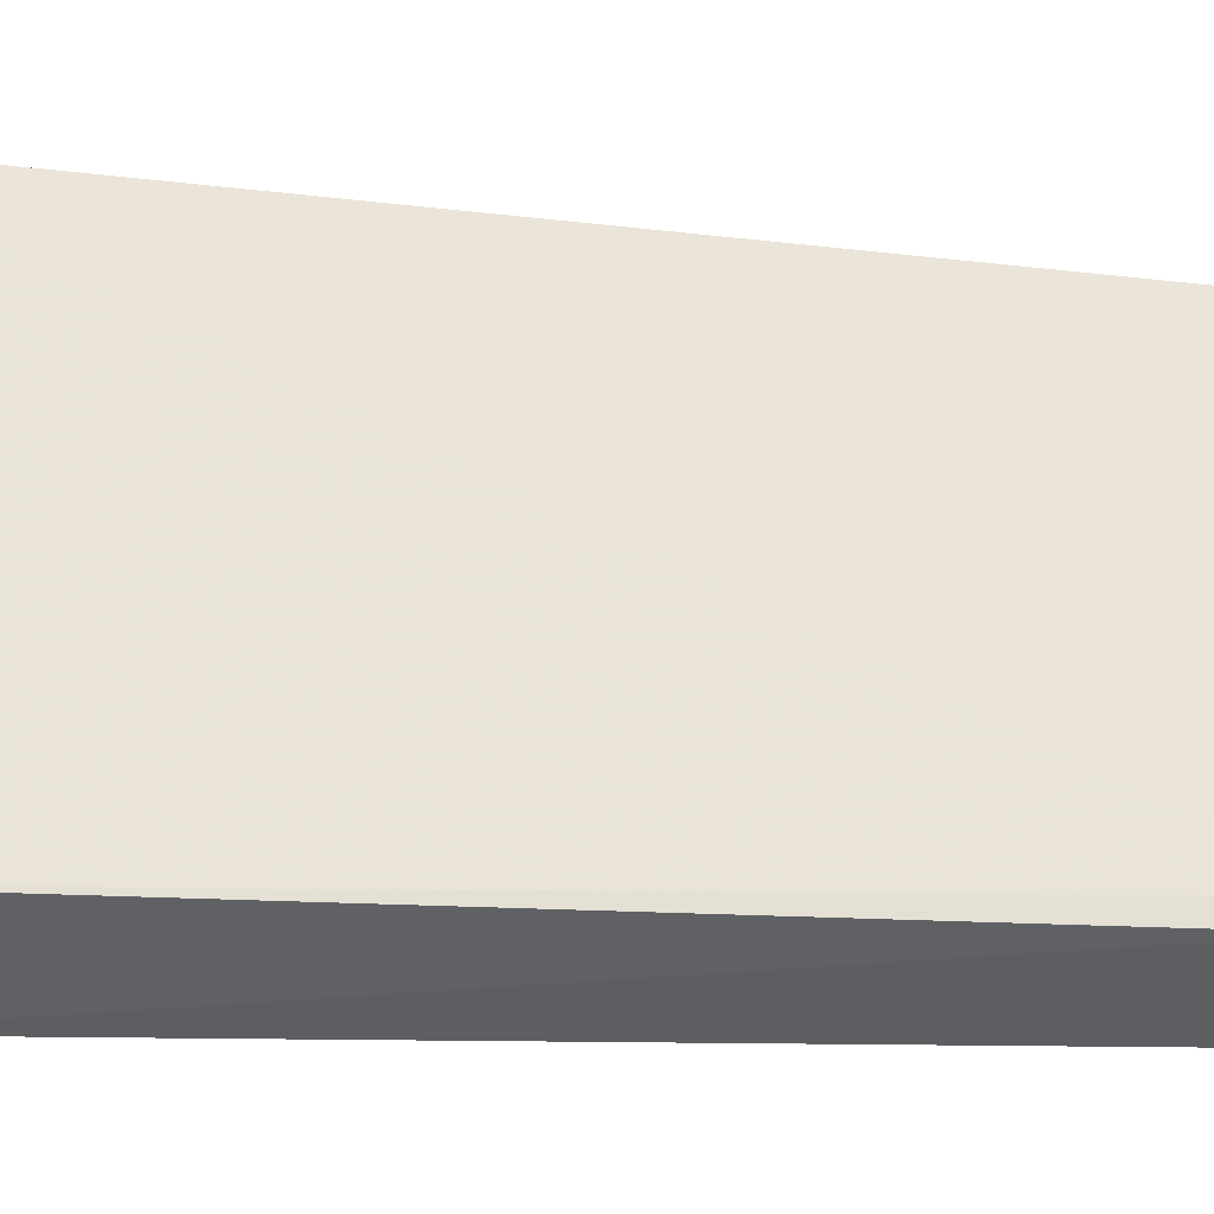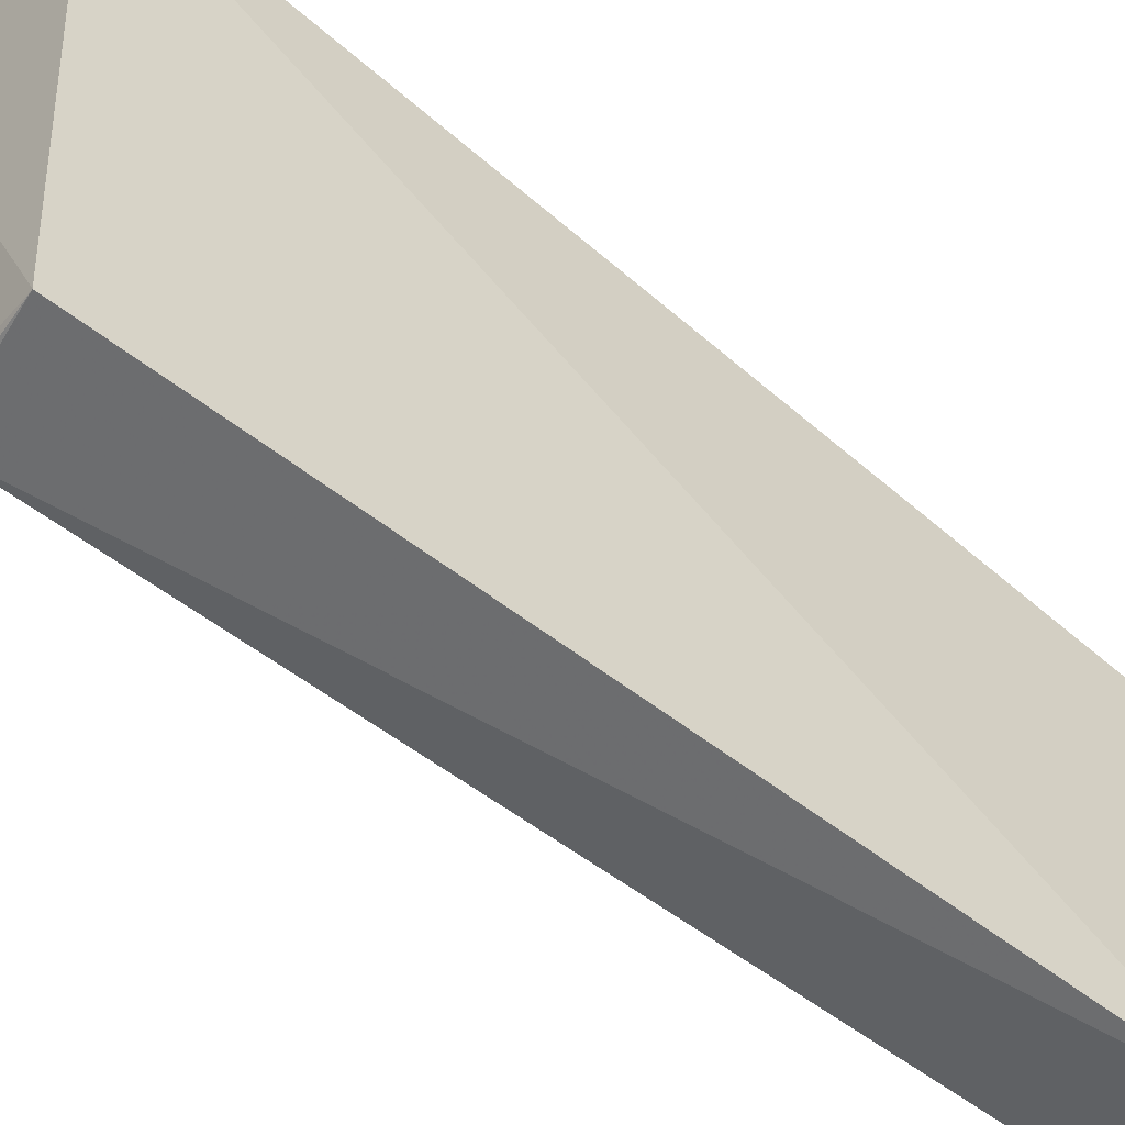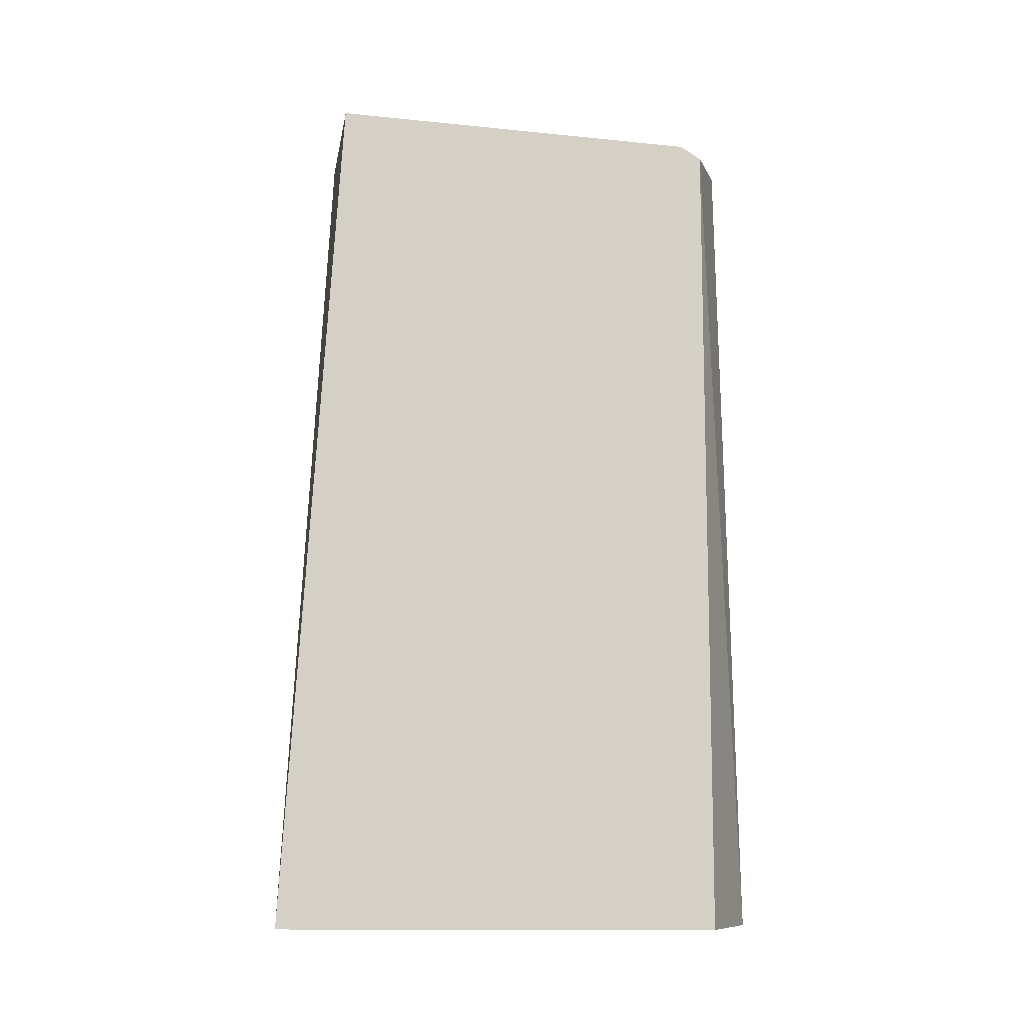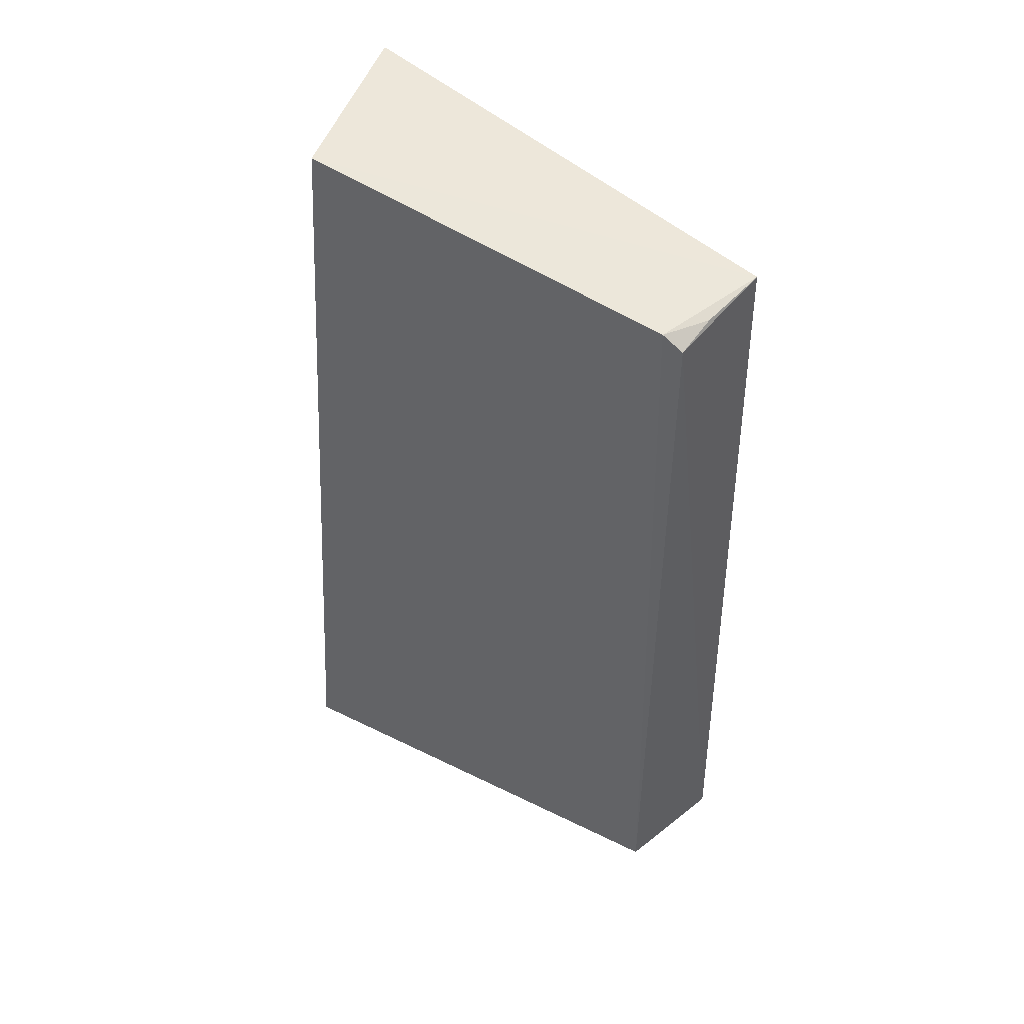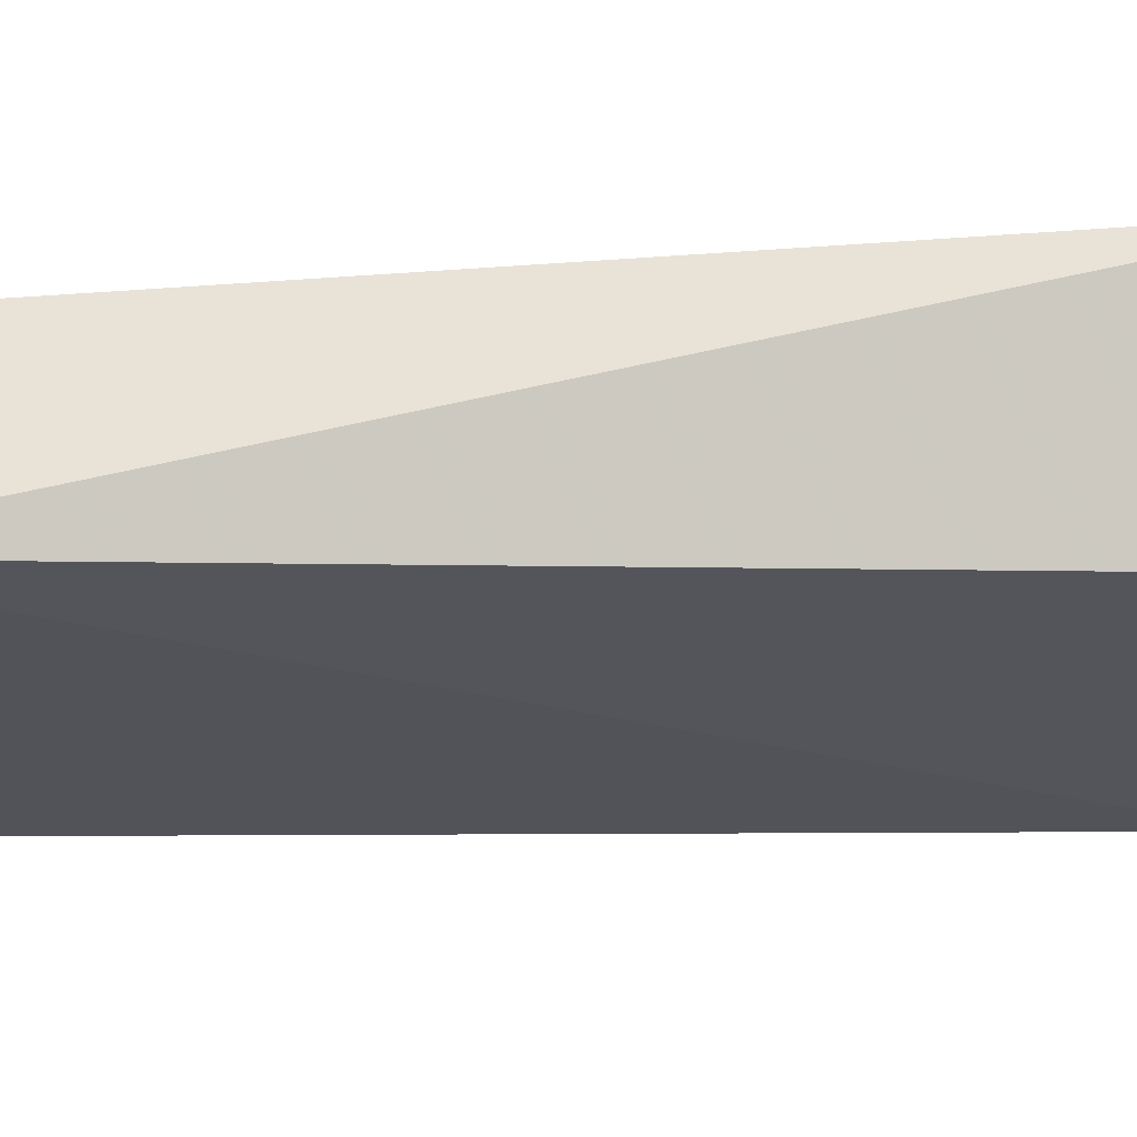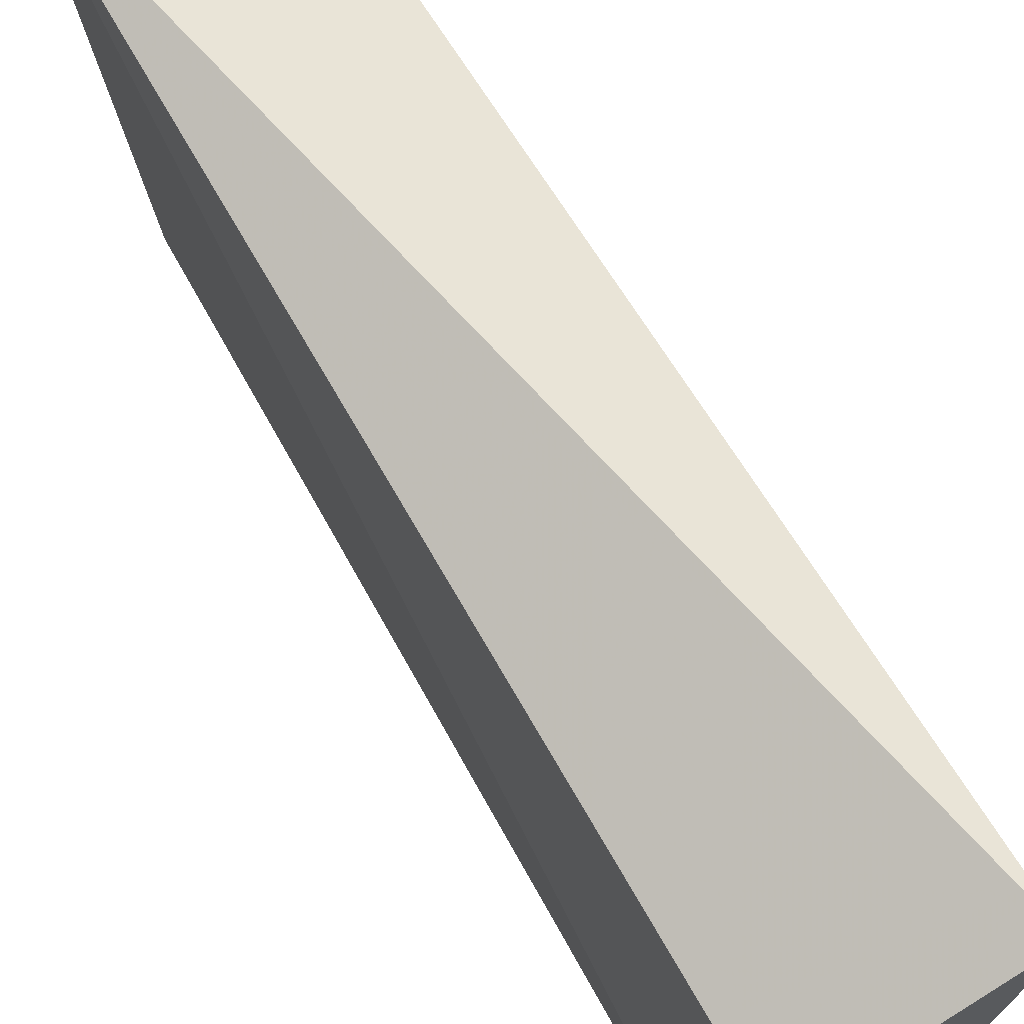
<metadata>
{"format":"obj","ext":"obj","renderer":"f3d","projection":"perspective","resolution":1024,"background":"white","views":[{"elev":-36.3,"azim":-93.3,"up":"+Y"},{"elev":-55.8,"azim":50.9,"up":"+Y"},{"elev":-10.2,"azim":-79.8,"up":"+Z"},{"elev":47.7,"azim":-52.3,"up":"+Z"},{"elev":64.7,"azim":89.1,"up":"+Y"},{"elev":68.8,"azim":150.6,"up":"+Y"}]}
</metadata>
<code>
v 0.002064 -0.1443 0.13
v 0.003984 -0.1539 -0.3561
v 0.0141 0.1203 0.1572
v 0.004376 0.07138 -0.3561
v -0.1007 0.1152 -0.3561
v -0.06148 -0.1411 0.1206
v -0.06164 -0.1413 -0.3561
v -0.08974 0.08365 0.1566
v -0.06411 -0.1299 0.1286
v -0.03818 -0.1413 0.1265
f 1 2 3
f 3 2 4
f 5 3 4
f 6 2 1
f 7 2 6
f 7 5 4
f 7 4 2
f 8 1 3
f 8 3 5
f 9 7 6
f 9 5 7
f 9 8 5
f 9 1 8
f 10 9 6
f 10 6 1
f 10 1 9

</code>
